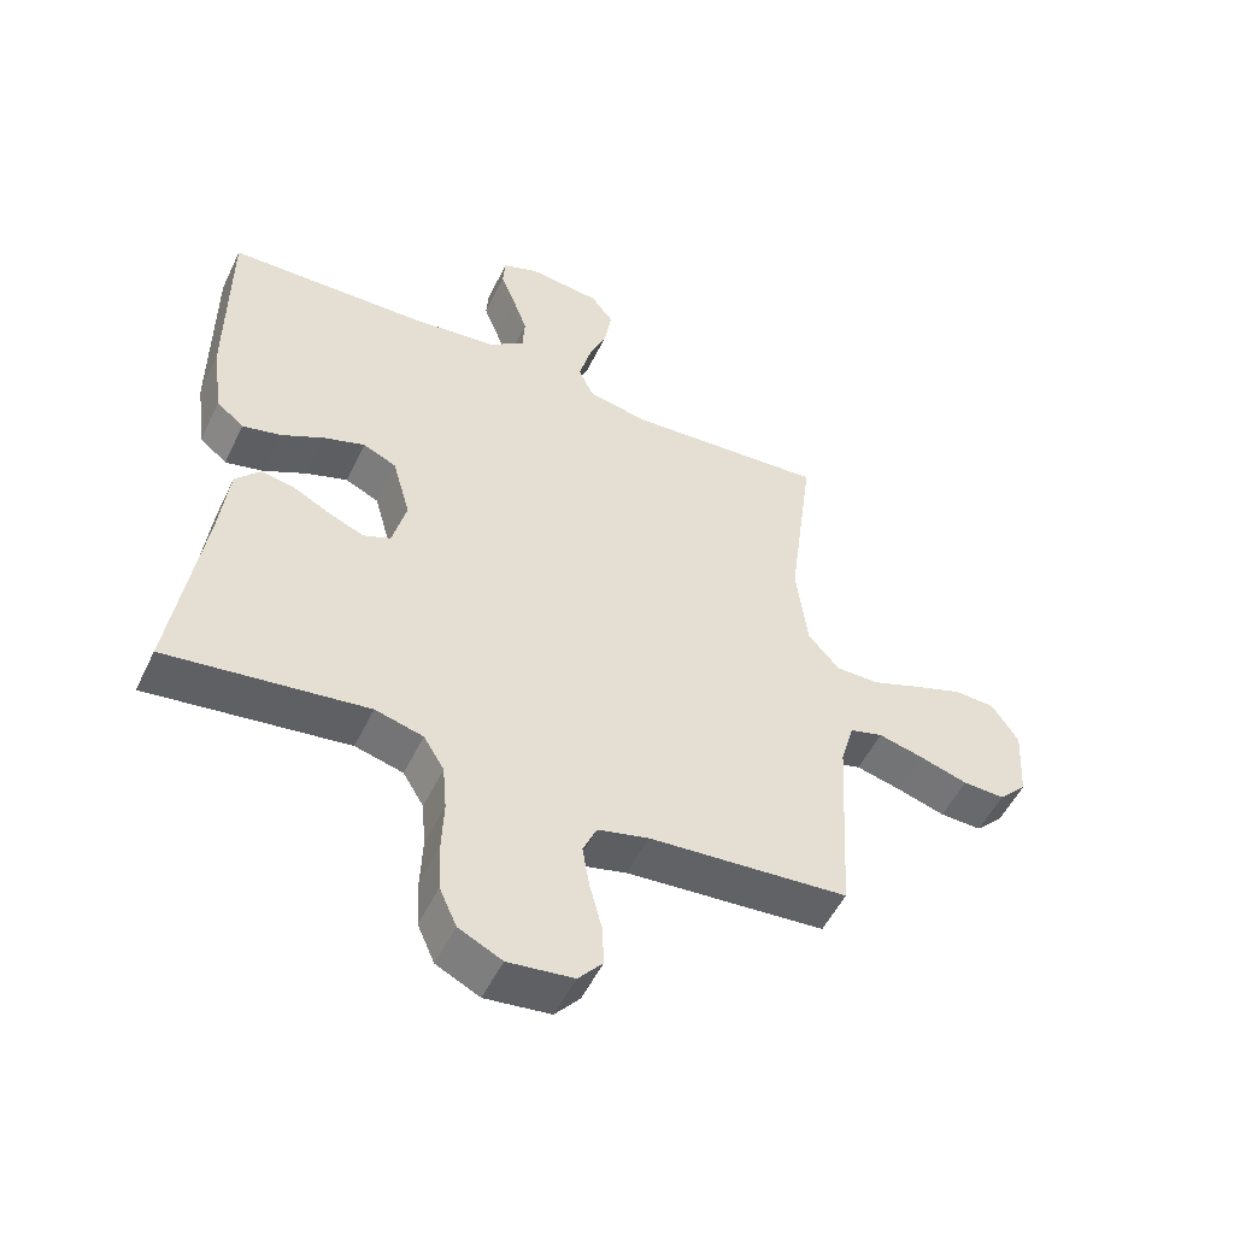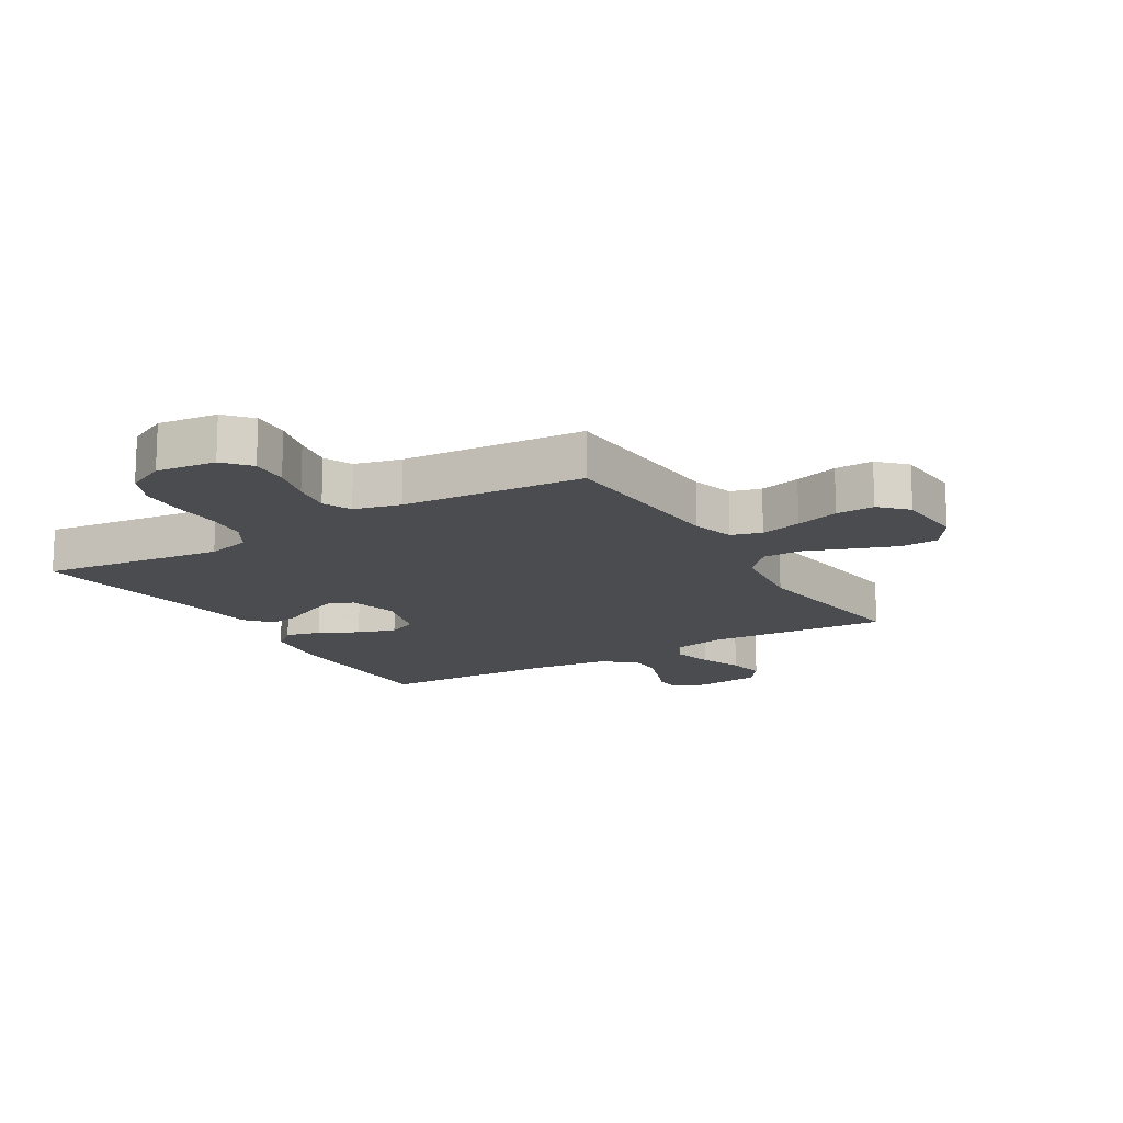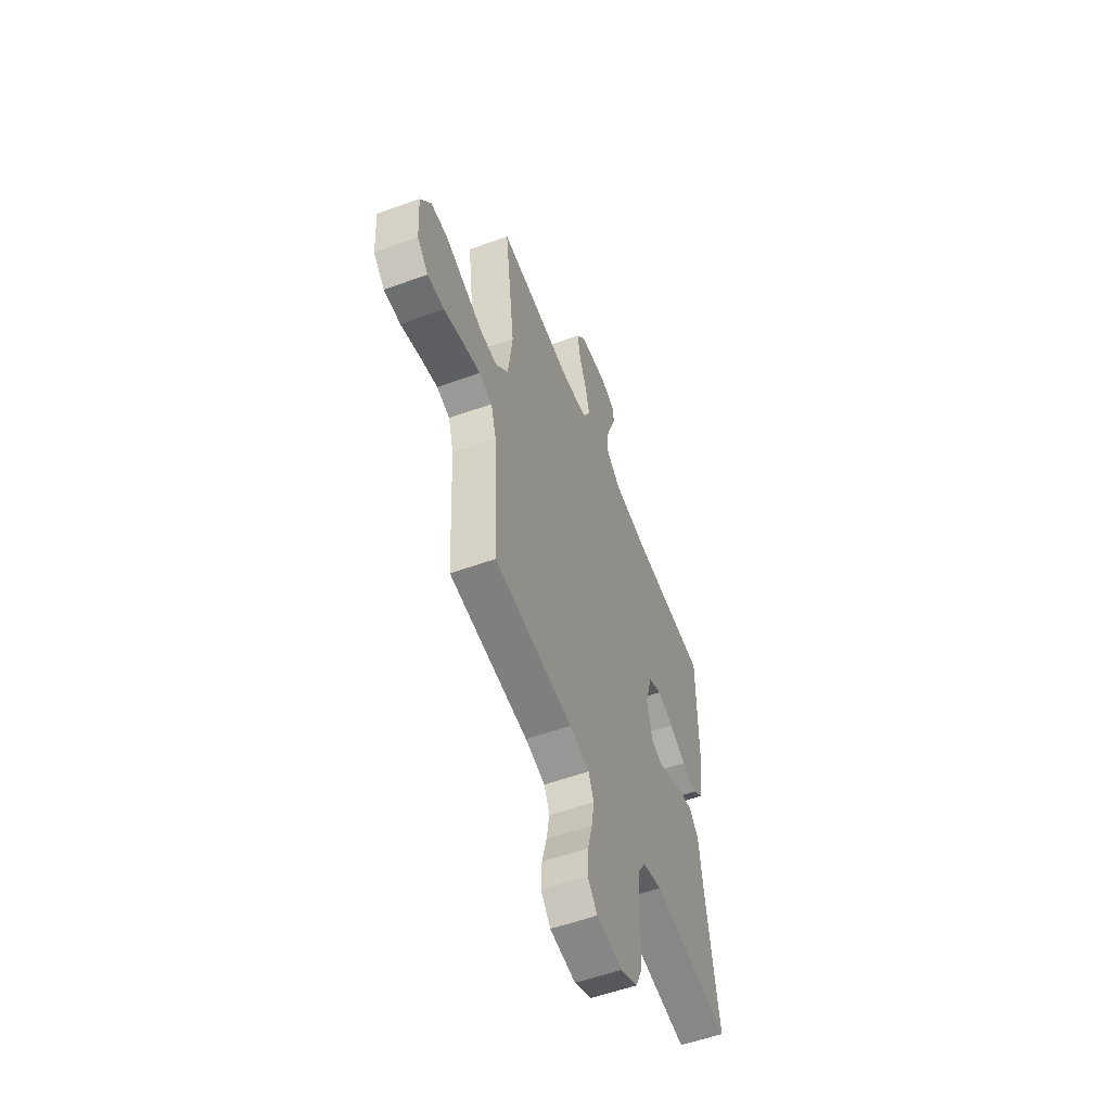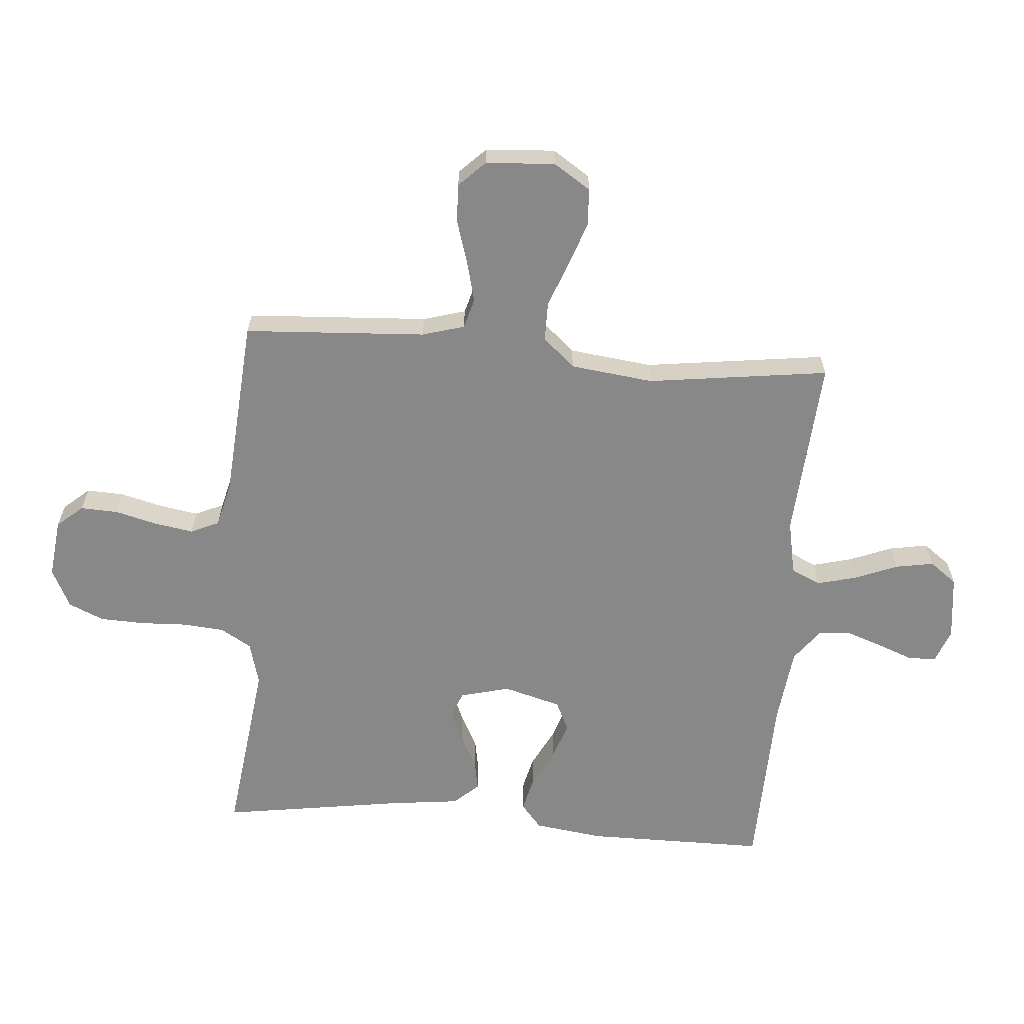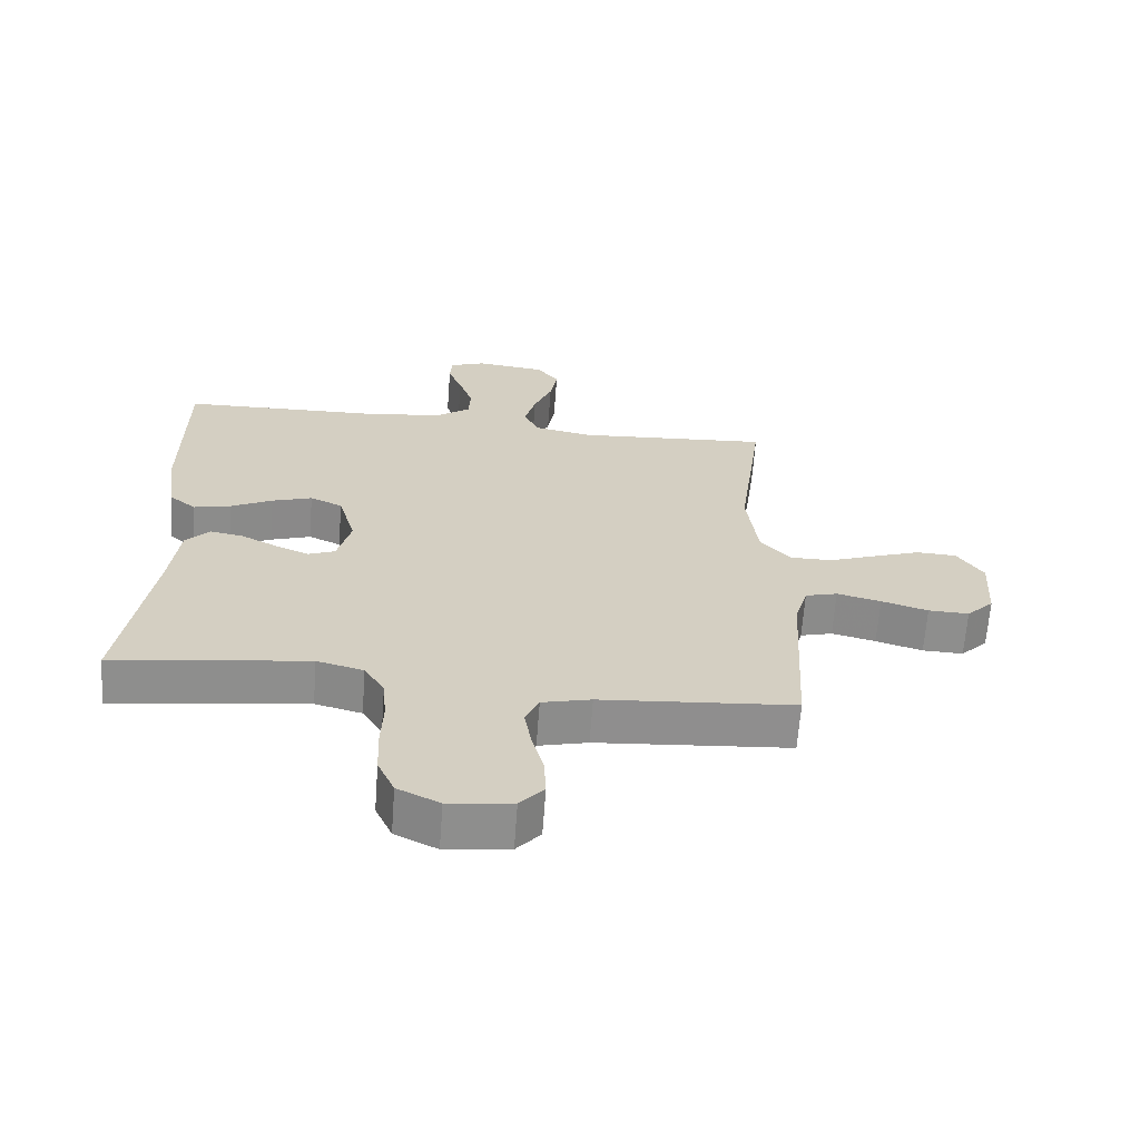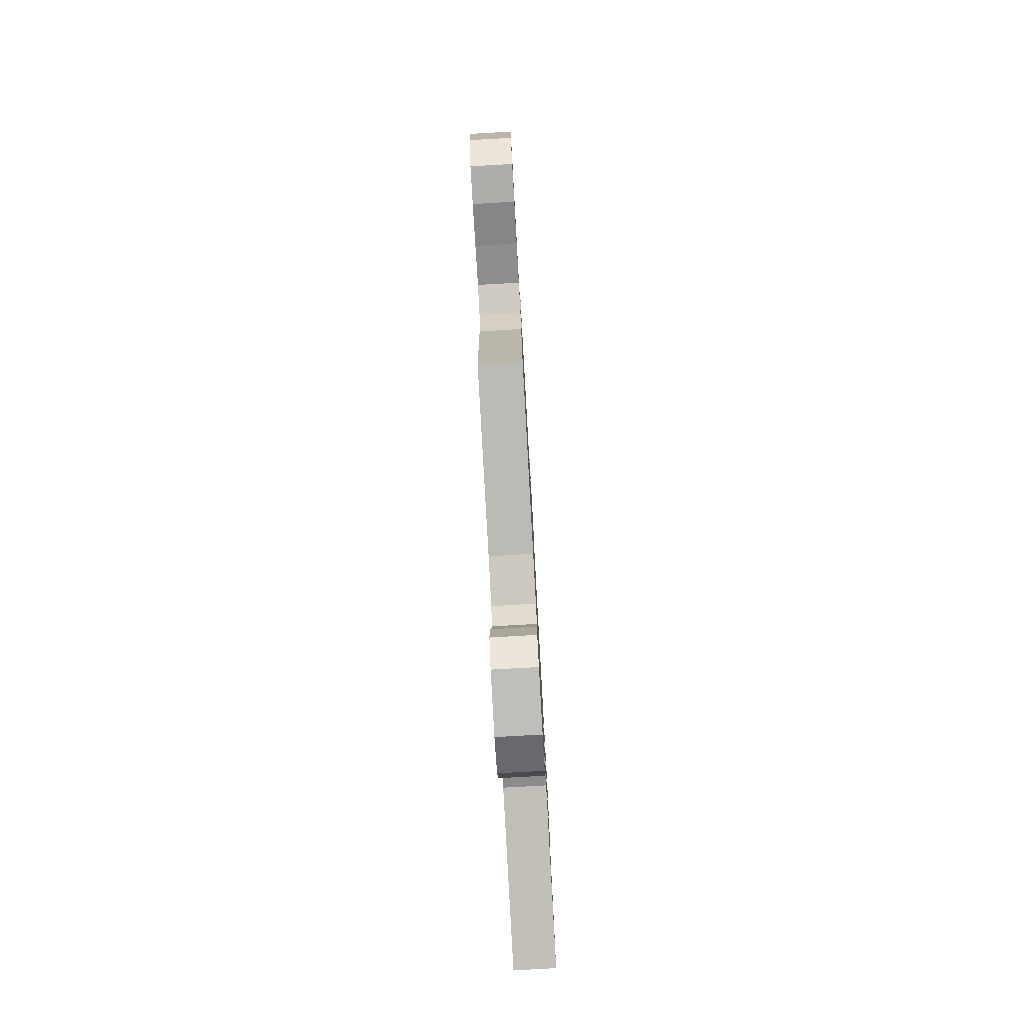
<metadata>
{"format":"obj","ext":"obj","renderer":"f3d","projection":"perspective","resolution":1024,"background":"white","views":[{"elev":-52.2,"azim":154.7,"up":"+Z"},{"elev":-15.1,"azim":-149.0,"up":"+Y"},{"elev":-55.8,"azim":-69.2,"up":"+Z"},{"elev":-62.8,"azim":-94.5,"up":"+Y"},{"elev":-65.0,"azim":175.8,"up":"+Z"},{"elev":-78.9,"azim":-86.8,"up":"+Z"}]}
</metadata>
<code>
v -0.5 0.07 0.5
v -0.2 0.07 0.479
v -0.109 0.07 0.497
v -0.086 0.07 0.546
v -0.103 0.07 0.612
v -0.131 0.07 0.682
v -0.142 0.07 0.746
v -0.108 0.07 0.791
v 0 0.07 0.804
v 0.055 0.07 0.783
v 0.058 0.07 0.738
v 0.036 0.07 0.681
v 0.014 0.07 0.619
v 0.017 0.07 0.564
v 0.071 0.07 0.523
v 0.2 0.07 0.508
v 0.5 0.07 0.5
v 0.5 0.07 0.2
v 0.484 0.07 0.085
v 0.443 0.07 0.051
v 0.385 0.07 0.065
v 0.321 0.07 0.098
v 0.259 0.07 0.119
v 0.209 0.07 0.096
v 0.182 0.07 0
v 0.203 0.07 -0.082
v 0.244 0.07 -0.099
v 0.297 0.07 -0.077
v 0.353 0.07 -0.048
v 0.404 0.07 -0.039
v 0.441 0.07 -0.08
v 0.455 0.07 -0.2
v 0.5 0.07 -0.5
v 0.2 0.07 -0.461
v 0.128 0.07 -0.48
v 0.097 0.07 -0.531
v 0.091 0.07 -0.6
v 0.094 0.07 -0.677
v 0.091 0.07 -0.751
v 0.065 0.07 -0.809
v 0 0.07 -0.841
v -0.098 0.07 -0.829
v -0.135 0.07 -0.786
v -0.132 0.07 -0.724
v -0.114 0.07 -0.655
v -0.103 0.07 -0.59
v -0.124 0.07 -0.543
v -0.2 0.07 -0.524
v -0.5 0.07 -0.5
v -0.517 0.07 -0.2
v -0.537 0.07 -0.13
v -0.587 0.07 -0.116
v -0.655 0.07 -0.133
v -0.727 0.07 -0.155
v -0.79 0.07 -0.157
v -0.832 0.07 -0.114
v -0.839 0.07 0
v -0.799 0.07 0.061
v -0.737 0.07 0.064
v -0.664 0.07 0.038
v -0.59 0.07 0.01
v -0.525 0.07 0.01
v -0.478 0.07 0.063
v -0.461 0.07 0.2
v -0.5 0 0.5
v -0.2 0 0.479
v -0.109 0 0.497
v -0.086 0 0.546
v -0.103 0 0.612
v -0.131 0 0.682
v -0.142 0 0.746
v -0.108 0 0.791
v 0 0 0.804
v 0.055 0 0.783
v 0.058 0 0.738
v 0.036 0 0.681
v 0.014 0 0.619
v 0.017 0 0.564
v 0.071 0 0.523
v 0.2 0 0.508
v 0.5 0 0.5
v 0.5 0 0.2
v 0.484 0 0.085
v 0.443 0 0.051
v 0.385 0 0.065
v 0.321 0 0.098
v 0.259 0 0.119
v 0.209 0 0.096
v 0.182 0 0
v 0.203 0 -0.082
v 0.244 0 -0.099
v 0.297 0 -0.077
v 0.353 0 -0.048
v 0.404 0 -0.039
v 0.441 0 -0.08
v 0.455 0 -0.2
v 0.5 0 -0.5
v 0.2 0 -0.461
v 0.128 0 -0.48
v 0.097 0 -0.531
v 0.091 0 -0.6
v 0.094 0 -0.677
v 0.091 0 -0.751
v 0.065 0 -0.809
v 0 0 -0.841
v -0.098 0 -0.829
v -0.135 0 -0.786
v -0.132 0 -0.724
v -0.114 0 -0.655
v -0.103 0 -0.59
v -0.124 0 -0.543
v -0.2 0 -0.524
v -0.5 0 -0.5
v -0.517 0 -0.2
v -0.537 0 -0.13
v -0.587 0 -0.116
v -0.655 0 -0.133
v -0.727 0 -0.155
v -0.79 0 -0.157
v -0.832 0 -0.114
v -0.839 0 0
v -0.799 0 0.061
v -0.737 0 0.064
v -0.664 0 0.038
v -0.59 0 0.01
v -0.525 0 0.01
v -0.478 0 0.063
v -0.461 0 0.2
f 58 59 60 61
f 56 57 58 61
f 56 61 62
f 53 54 55 56
f 52 53 56 62
f 51 52 62 63
f 48 49 50
f 47 48 50 51
f 42 43 44 45
f 42 45 46
f 41 42 46
f 40 41 46
f 37 38 39 40
f 36 37 40 46
f 35 36 46 47
f 32 33 34
f 28 29 30 31
f 27 28 31 32
f 26 27 32 34
f 19 20 21 22
f 19 22 23
f 16 17 18 19
f 15 16 19 23
f 14 15 23 24
f 9 10 11 12
f 9 12 13
f 8 9 13 14
f 5 6 7 8
f 4 5 8 14
f 64 1 2
f 63 64 2 3
f 47 51 63 3
f 25 26 34 35
f 25 35 47 3
f 14 24 25
f 3 4 14 25
f 125 124 123 122
f 125 122 121 120
f 126 125 120
f 120 119 118 117
f 126 120 117 116
f 127 126 116 115
f 114 113 112
f 115 114 112 111
f 109 108 107 106
f 110 109 106
f 110 106 105
f 110 105 104
f 104 103 102 101
f 110 104 101 100
f 111 110 100 99
f 98 97 96
f 95 94 93 92
f 96 95 92 91
f 98 96 91 90
f 86 85 84 83
f 87 86 83
f 83 82 81 80
f 87 83 80 79
f 88 87 79 78
f 76 75 74 73
f 77 76 73
f 78 77 73 72
f 72 71 70 69
f 78 72 69 68
f 66 65 128
f 67 66 128 127
f 67 127 115 111
f 99 98 90 89
f 67 111 99 89
f 89 88 78
f 89 78 68 67
f 1 65 66 2
f 2 66 67 3
f 3 67 68 4
f 4 68 69 5
f 5 69 70 6
f 6 70 71 7
f 7 71 72 8
f 8 72 73 9
f 9 73 74 10
f 10 74 75 11
f 11 75 76 12
f 12 76 77 13
f 13 77 78 14
f 14 78 79 15
f 15 79 80 16
f 16 80 81 17
f 17 81 82 18
f 18 82 83 19
f 19 83 84 20
f 20 84 85 21
f 21 85 86 22
f 22 86 87 23
f 23 87 88 24
f 24 88 89 25
f 25 89 90 26
f 26 90 91 27
f 27 91 92 28
f 28 92 93 29
f 29 93 94 30
f 30 94 95 31
f 31 95 96 32
f 32 96 97 33
f 33 97 98 34
f 34 98 99 35
f 35 99 100 36
f 36 100 101 37
f 37 101 102 38
f 38 102 103 39
f 39 103 104 40
f 40 104 105 41
f 41 105 106 42
f 42 106 107 43
f 43 107 108 44
f 44 108 109 45
f 45 109 110 46
f 46 110 111 47
f 47 111 112 48
f 48 112 113 49
f 49 113 114 50
f 50 114 115 51
f 51 115 116 52
f 52 116 117 53
f 53 117 118 54
f 54 118 119 55
f 55 119 120 56
f 56 120 121 57
f 57 121 122 58
f 58 122 123 59
f 59 123 124 60
f 60 124 125 61
f 61 125 126 62
f 62 126 127 63
f 63 127 128 64
f 64 128 65 1

</code>
